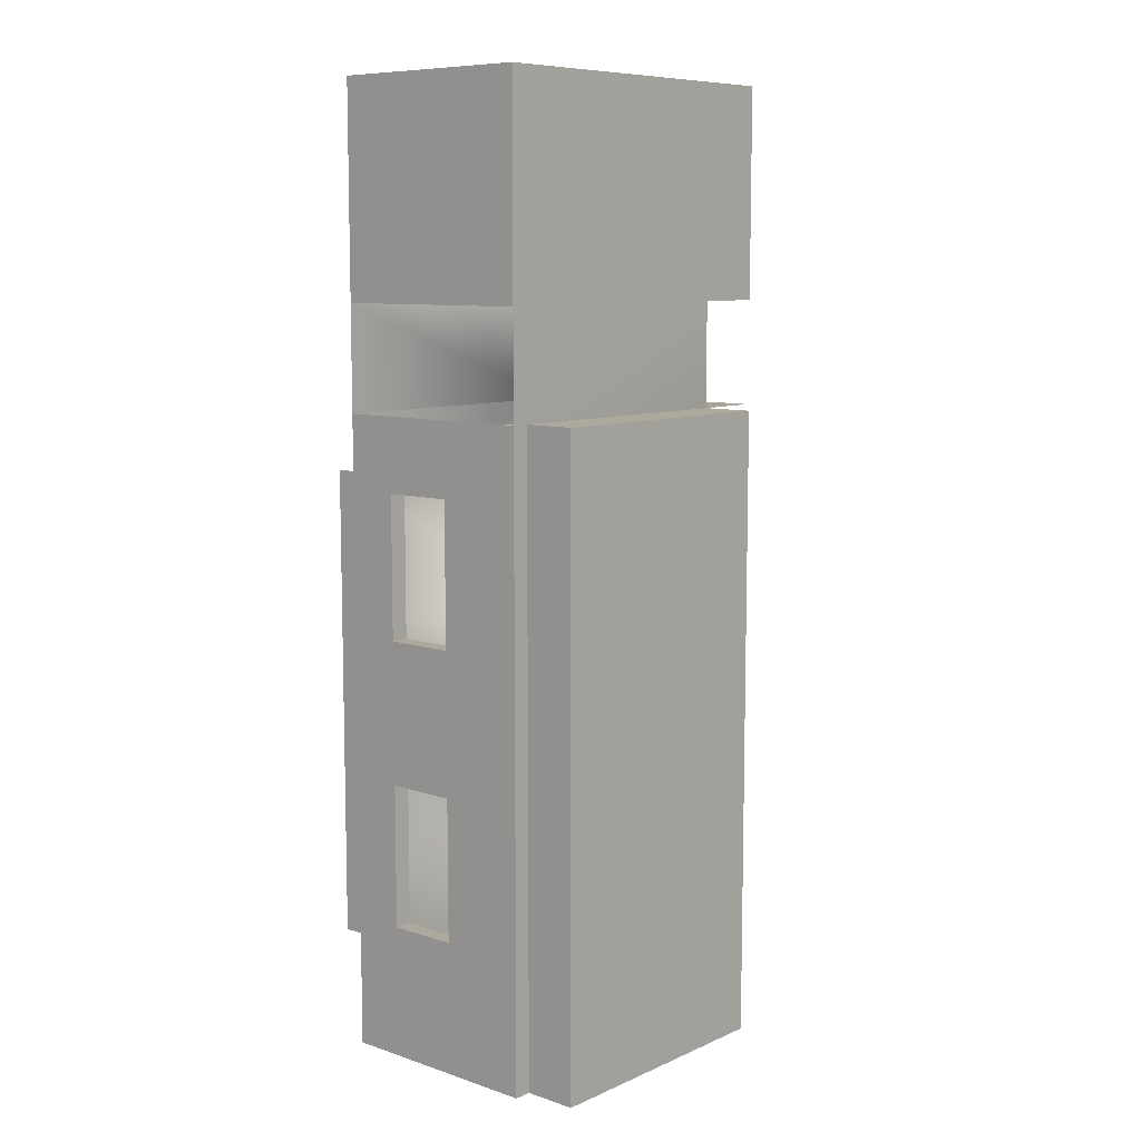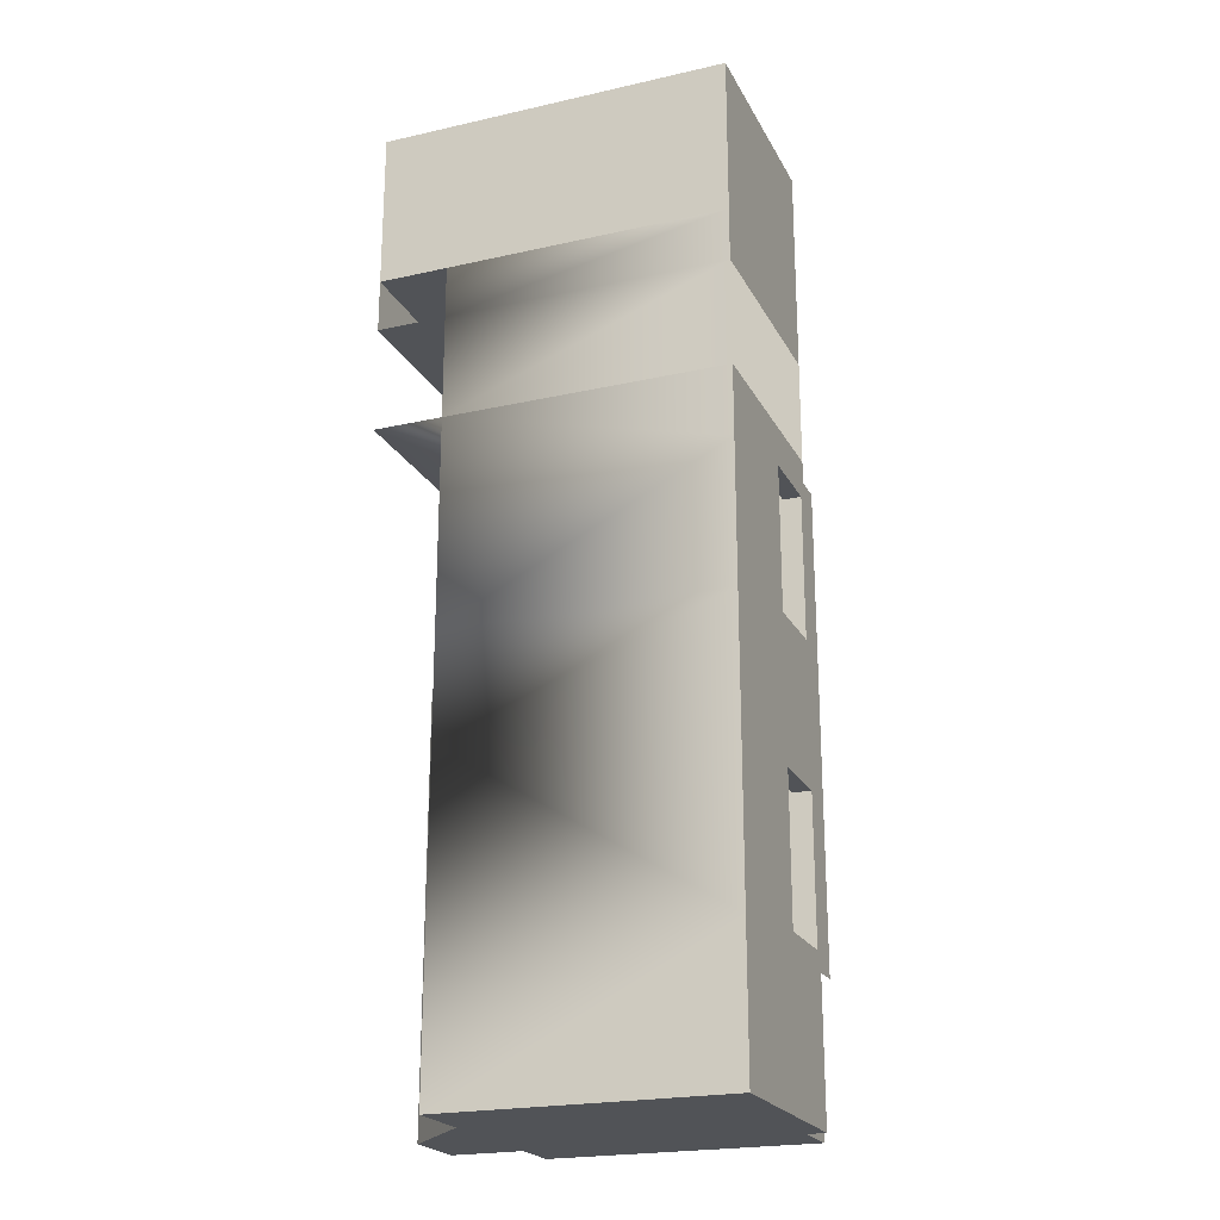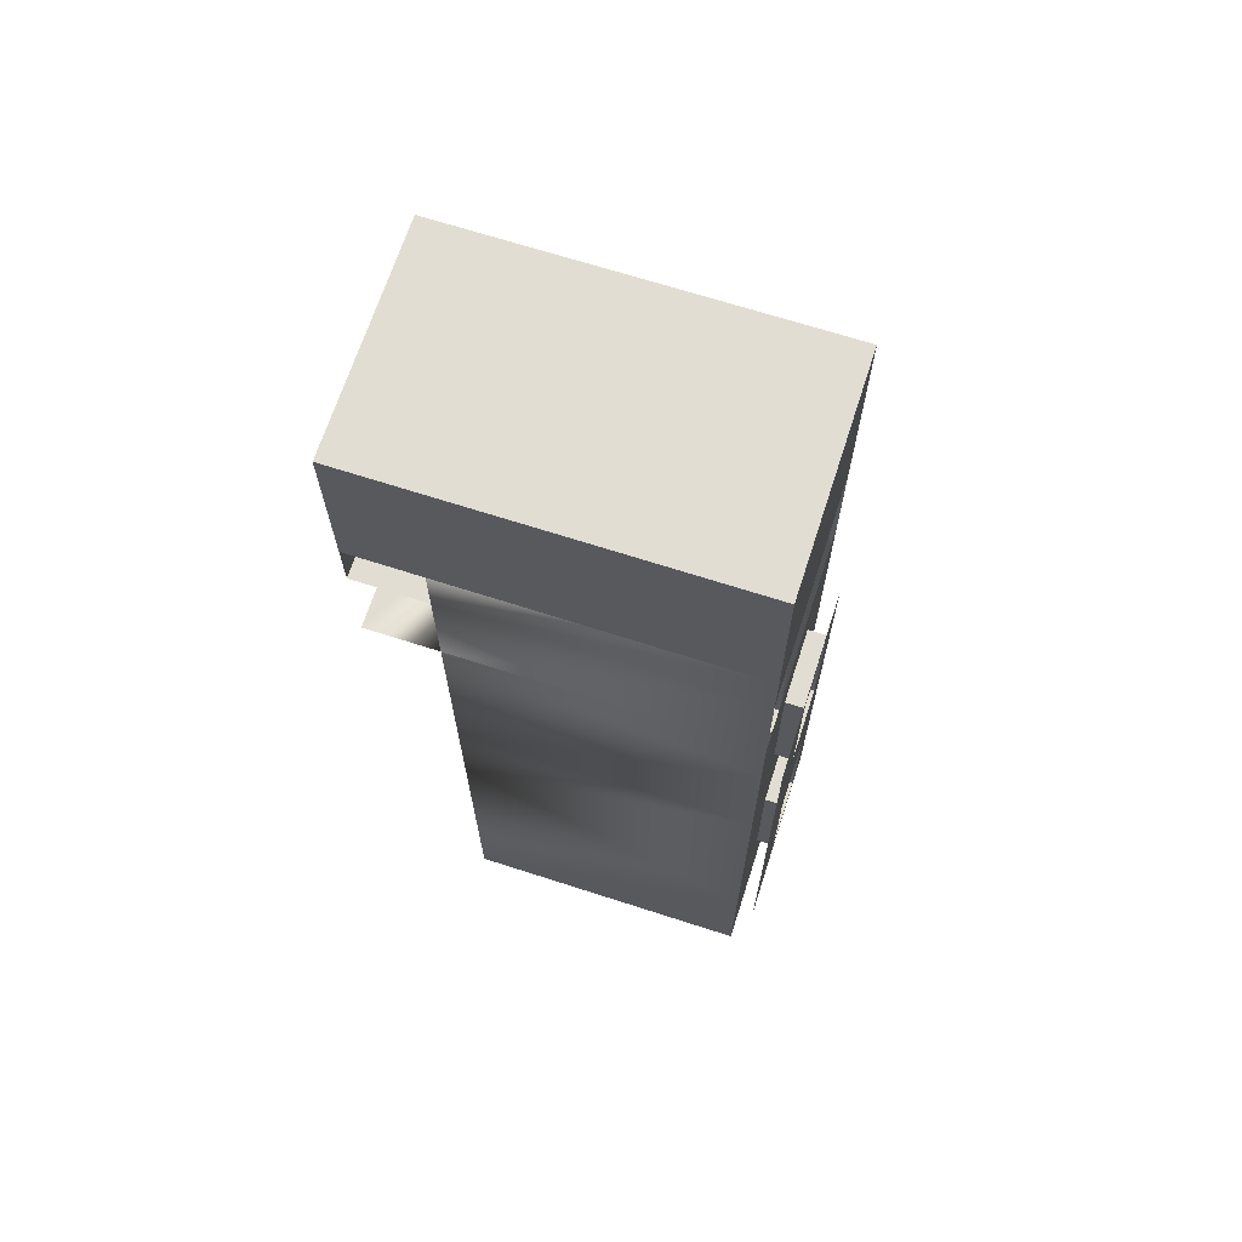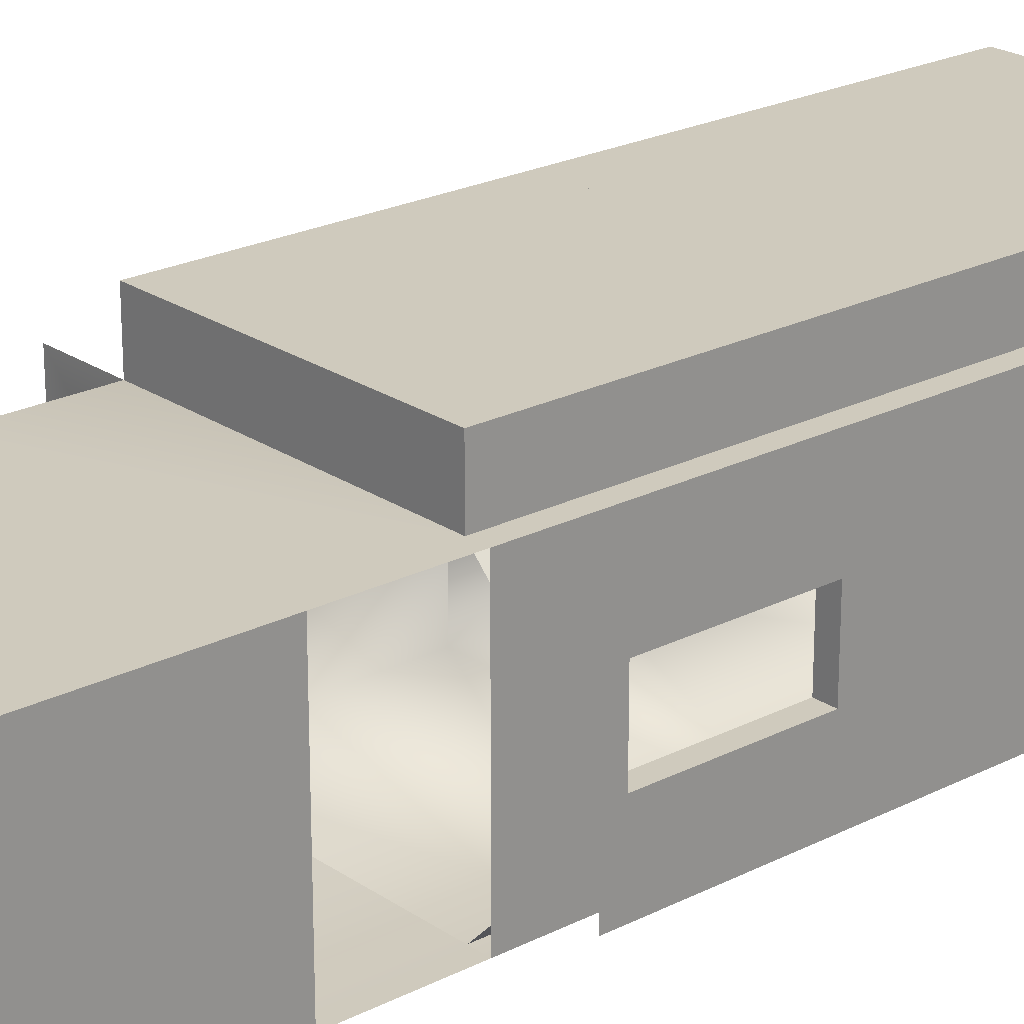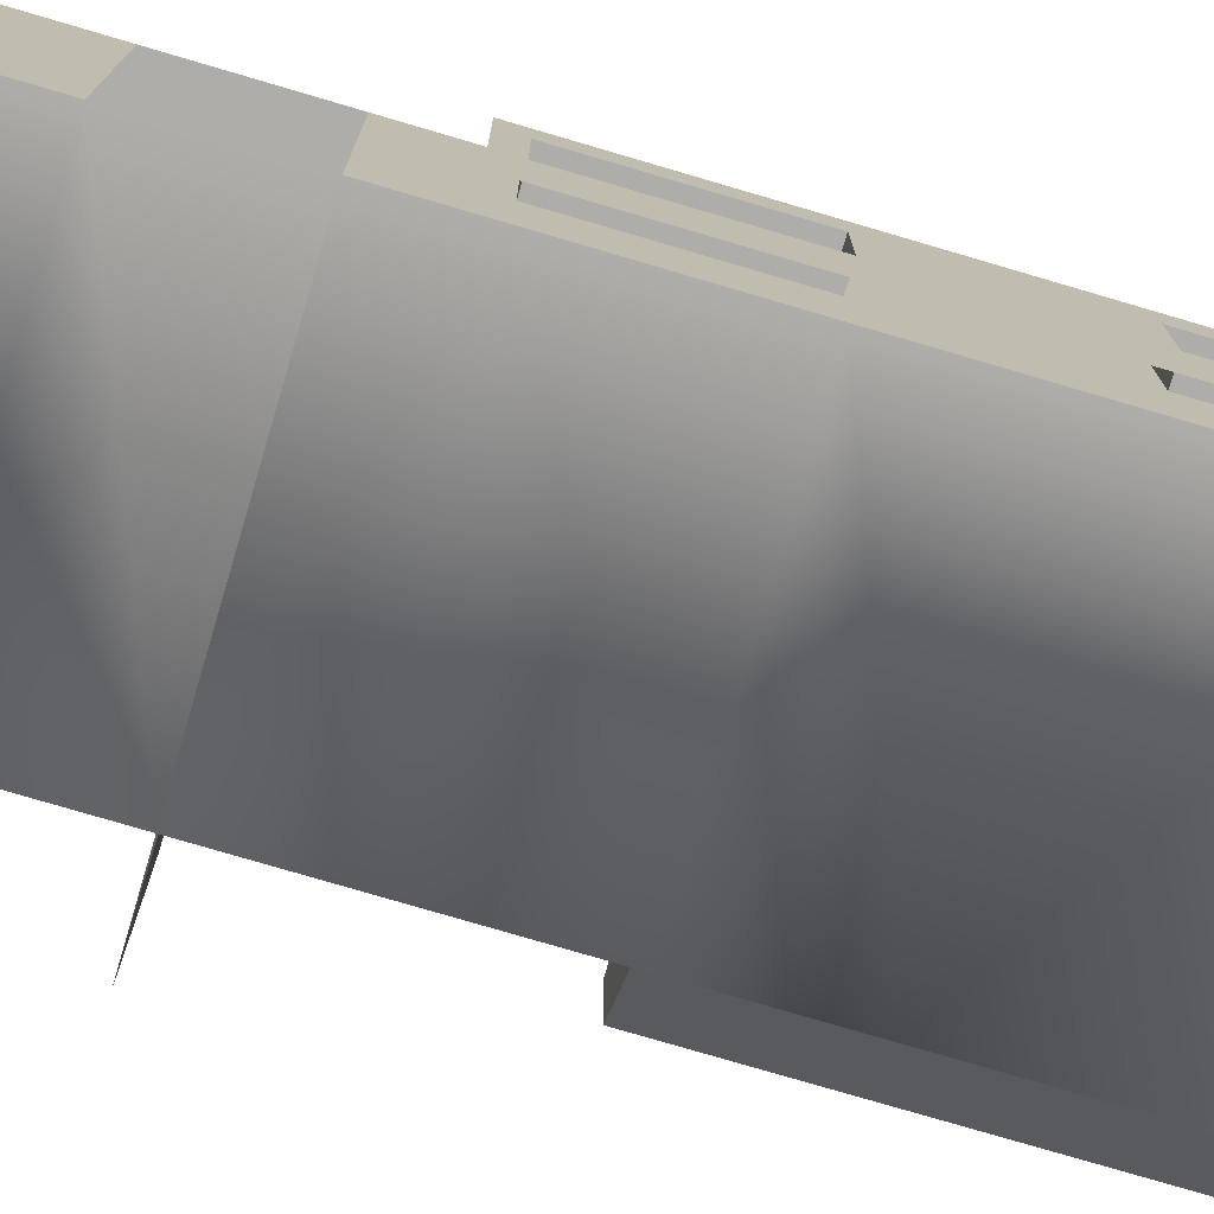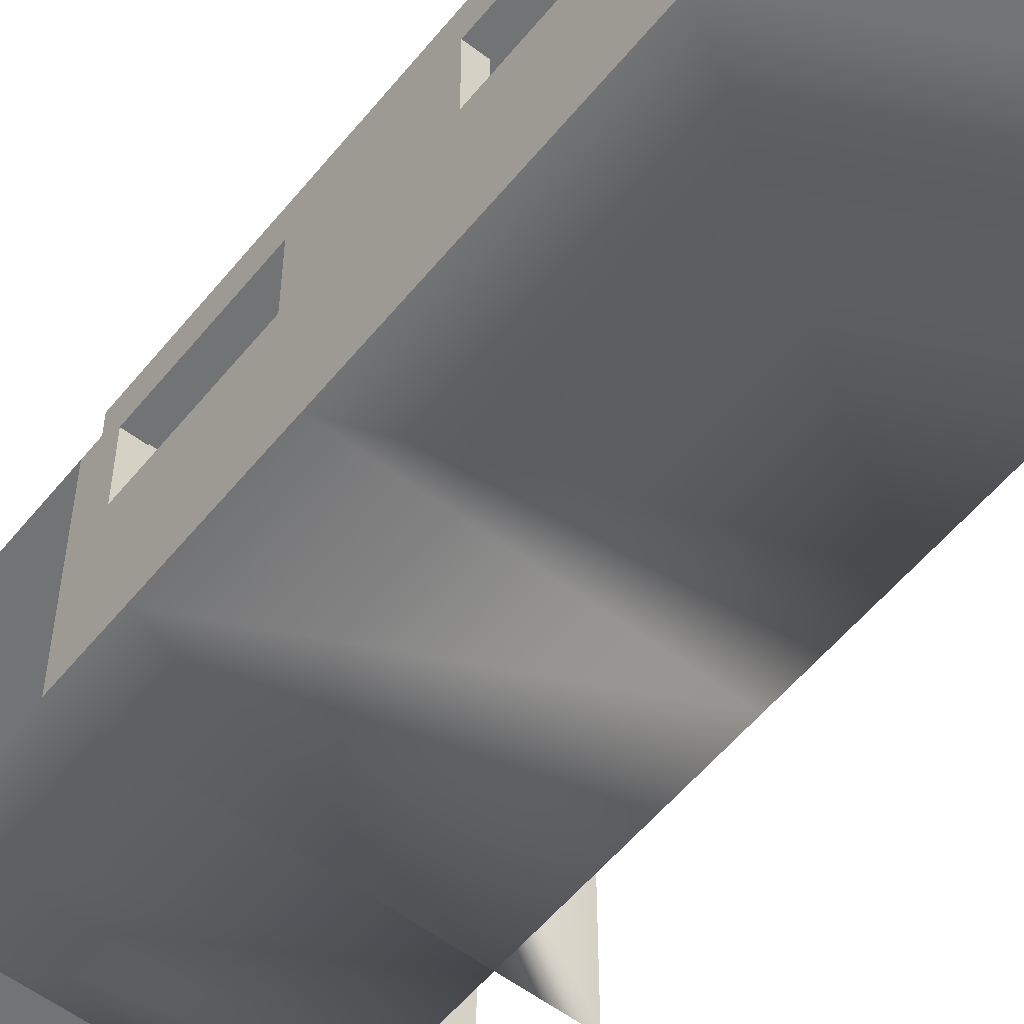
<metadata>
{"format":"obj","ext":"obj","renderer":"f3d","projection":"perspective","resolution":1024,"background":"white","views":[{"elev":8.8,"azim":131.3,"up":"+Z"},{"elev":-22.2,"azim":21.4,"up":"+Z"},{"elev":68.3,"azim":17.9,"up":"+Z"},{"elev":22.8,"azim":49.0,"up":"+Y"},{"elev":-77.3,"azim":73.6,"up":"+Y"},{"elev":-55.9,"azim":141.5,"up":"+Y"}]}
</metadata>
<code>
o basestation.001
v -4.24 1.823 11.45
v -7.888 -5.473 11.45
v -4.24 -5.473 11.45
v 9.44 5.471 -21.38
v 10.35 4.559 11.45
v 9.44 5.471 11.45
v 10.35 -4.561 -21.38
v 9.44 -5.473 11.45
v 10.35 -4.561 11.45
v 11.26 -1.825 0.5094
v 11.26 -5.473 -6.787
v 11.26 -1.825 -6.787
v 11.26 -5.473 -14.99
v 11.26 -1.825 -14.99
v 11.26 1.823 8.717
v 11.26 3.647 0.5094
v 11.26 3.647 8.717
v 11.26 1.823 0.5094
v 11.26 1.823 -6.787
v -7.888 5.471 -4.963
v -4.24 5.471 -21.38
v -4.24 5.471 0.5094
v 10.35 -5.473 7.805
v -4.24 -5.473 0.5094
v 10.35 -1.825 7.805
v 10.35 -5.473 0.5094
v -4.24 -5.473 -21.38
v 10.35 -1.825 -21.38
v -4.24 -1.825 -21.38
v -4.24 -5.473 27.87
v -7.888 -5.473 27.87
v -7.888 -1.825 27.87
v -7.888 1.823 -21.38
v -4.24 -1.825 -4.963
v -4.24 -5.473 -4.963
v -7.888 1.823 -4.963
v 10.35 1.823 -21.38
v -4.24 1.823 0.5094
v -4.24 5.471 11.45
v -7.888 1.823 27.87
v -7.888 5.471 27.87
v -4.24 5.471 27.87
v -7.888 5.471 11.45
v -7.888 1.823 11.45
v 10.35 -1.825 -6.787
v 10.35 -1.825 0.5094
v 10.35 1.823 7.805
v 11.26 -1.825 7.805
v 10.35 -5.473 -14.08
v 10.35 -1.825 -14.08
v 10.35 1.823 -14.08
v 10.35 -5.473 -6.787
v 10.35 1.823 -6.787
v 10.35 1.823 0.5094
v 10.35 5.471 11.45
v 11.26 1.823 -14.08
v 11.26 -1.825 -14.08
v 11.26 1.823 7.805
v 11.26 1.823 -14.99
v 11.26 3.647 -14.99
v 11.26 3.647 -6.787
v 11.26 -5.473 7.805
v 11.26 -5.473 0.5094
v 11.26 -5.473 8.717
v 11.26 -1.825 8.717
v -4.24 -5.473 19.66
v -7.888 -5.473 19.66
v -4.24 -5.473 16.93
v -4.24 5.471 19.66
v 10.35 -5.473 16.93
v -7.888 2.008 16.93
v -7.888 2.933 16.93
v -6.292 5.471 16.93
v -5.907 5.471 16.93
v -7.888 1.823 0.5094
v -4.24 -1.825 0.5094
v -4.24 8.207 0.5094
v -4.24 8.207 -21.38
v 9.44 8.207 -21.38
v 10.35 5.471 16.93
v -4.24 5.471 16.93
v 10.35 -5.473 19.66
v 10.35 1.823 27.87
v -7.888 -1.022 16.93
v -7.888 -0.000888 16.93
v -7.888 -2.935 16.93
v -7.888 -2.01 16.93
v -7.888 5.471 19.66
v -7.888 5.471 0.5094
v -7.888 -5.473 16.93
v 10.35 5.471 -21.38
v 9.44 8.207 11.45
v -4.24 8.207 11.45
v 0.3203 6.383 -21.38
v -1.96 6.383 11.45
v -1.96 6.383 -21.38
v 0.5563 6.414 11.45
v 0.3203 6.383 11.45
v 0.5563 6.414 -21.38
v 0.7763 6.505 11.45
v 0.7763 6.505 -21.38
v 0.9652 6.65 11.45
v 0.9652 6.65 -21.38
v 1.11 6.839 11.45
v 1.11 6.839 -21.38
v 1.201 7.059 11.45
v 1.201 7.059 -21.38
v 1.232 7.295 11.45
v 1.232 7.295 -21.38
v 1.232 8.207 11.45
v -1.96 8.207 -21.38
v 10.35 4.559 -21.38
v 9.44 -5.473 -21.38
v -7.888 5.471 -21.38
v 10.35 -5.473 11.45
v 10.35 -5.473 -21.38
v 10.35 -1.825 27.87
v 10.35 -5.473 27.87
v 10.35 5.471 27.87
v -7.888 1.823 16.93
v -7.888 3.761 16.93
v -7.888 5.471 16.93
v -4.881 5.471 16.93
v -5.437 5.471 16.93
v -7.888 1.02 16.93
v -7.888 -1.825 16.93
v 1.232 8.207 -21.38
v -1.96 8.207 11.45
f 1 2 3
f 4 5 6
f 7 8 9
f 10 11 12
f 12 13 14
f 15 16 17
f 12 18 10
f 19 16 18
f 20 21 22
f 3 23 24
f 25 26 23
f 27 28 29
f 30 31 32
f 33 34 29
f 35 29 34
f 33 20 36
f 37 4 21
f 38 39 1
f 40 41 42
f 1 43 44
f 45 26 46
f 47 48 25
f 28 49 50
f 37 50 51
f 3 38 1
f 50 52 45
f 25 10 46
f 53 46 54
f 55 54 47
f 53 12 45
f 51 19 53
f 50 56 51
f 45 57 50
f 54 58 47
f 46 18 54
f 59 57 14
f 19 60 61
f 10 62 63
f 48 64 62
f 58 65 48
f 37 29 28
f 31 66 67
f 68 69 66
f 70 3 68
f 40 71 72
f 41 73 74
f 75 22 38
f 76 75 38
f 77 78 79
f 6 80 81
f 82 83 80
f 30 82 66
f 82 68 66
f 49 27 35
f 32 84 85
f 80 42 81
f 83 32 40
f 86 87 32
f 34 24 35
f 36 76 34
f 66 88 67
f 36 89 75
f 90 81 68
f 91 6 4
f 6 79 4
f 39 92 6
f 22 93 39
f 21 77 22
f 4 78 21
f 94 95 96
f 94 97 98
f 99 100 97
f 101 102 100
f 103 104 102
f 105 106 104
f 107 108 106
f 109 110 108
f 95 111 96
f 1 44 2
f 4 112 5
f 7 113 8
f 10 63 11
f 12 11 13
f 15 18 16
f 12 19 18
f 19 61 16
f 22 89 20
f 20 114 21
f 115 23 3
f 23 26 24
f 25 46 26
f 27 116 28
f 32 117 30
f 117 118 30
f 33 36 34
f 35 27 29
f 33 114 20
f 114 33 21
f 33 37 21
f 37 91 4
f 38 22 39
f 119 83 42
f 83 40 42
f 1 39 43
f 45 52 26
f 47 58 48
f 28 116 49
f 37 28 50
f 3 24 38
f 50 49 52
f 25 48 10
f 53 45 46
f 55 91 53
f 91 37 51
f 51 53 91
f 53 54 55
f 23 115 25
f 115 55 25
f 47 25 55
f 53 19 12
f 51 56 19
f 50 57 56
f 45 12 57
f 54 18 58
f 46 10 18
f 59 56 57
f 19 59 60
f 10 48 62
f 48 65 64
f 58 15 65
f 37 33 29
f 31 30 66
f 68 81 69
f 70 115 3
f 40 120 71
f 72 121 40
f 121 122 41
f 40 121 41
f 81 42 123
f 42 41 74
f 123 42 124
f 41 122 73
f 74 124 42
f 75 89 22
f 79 92 77
f 92 93 77
f 81 39 6
f 6 55 80
f 80 70 82
f 82 118 117
f 83 119 80
f 82 117 83
f 30 118 82
f 82 70 68
f 24 26 35
f 26 52 35
f 49 116 27
f 52 49 35
f 120 40 125
f 40 32 85
f 125 40 85
f 32 126 84
f 80 119 42
f 83 117 32
f 31 90 86
f 87 126 32
f 31 86 32
f 34 76 24
f 36 75 76
f 66 69 88
f 36 20 89
f 90 122 81
f 91 55 6
f 6 92 79
f 39 93 92
f 22 77 93
f 21 78 77
f 4 79 78
f 94 98 95
f 94 99 97
f 99 101 100
f 101 103 102
f 103 105 104
f 105 107 106
f 107 109 108
f 109 127 110
f 95 128 111

</code>
